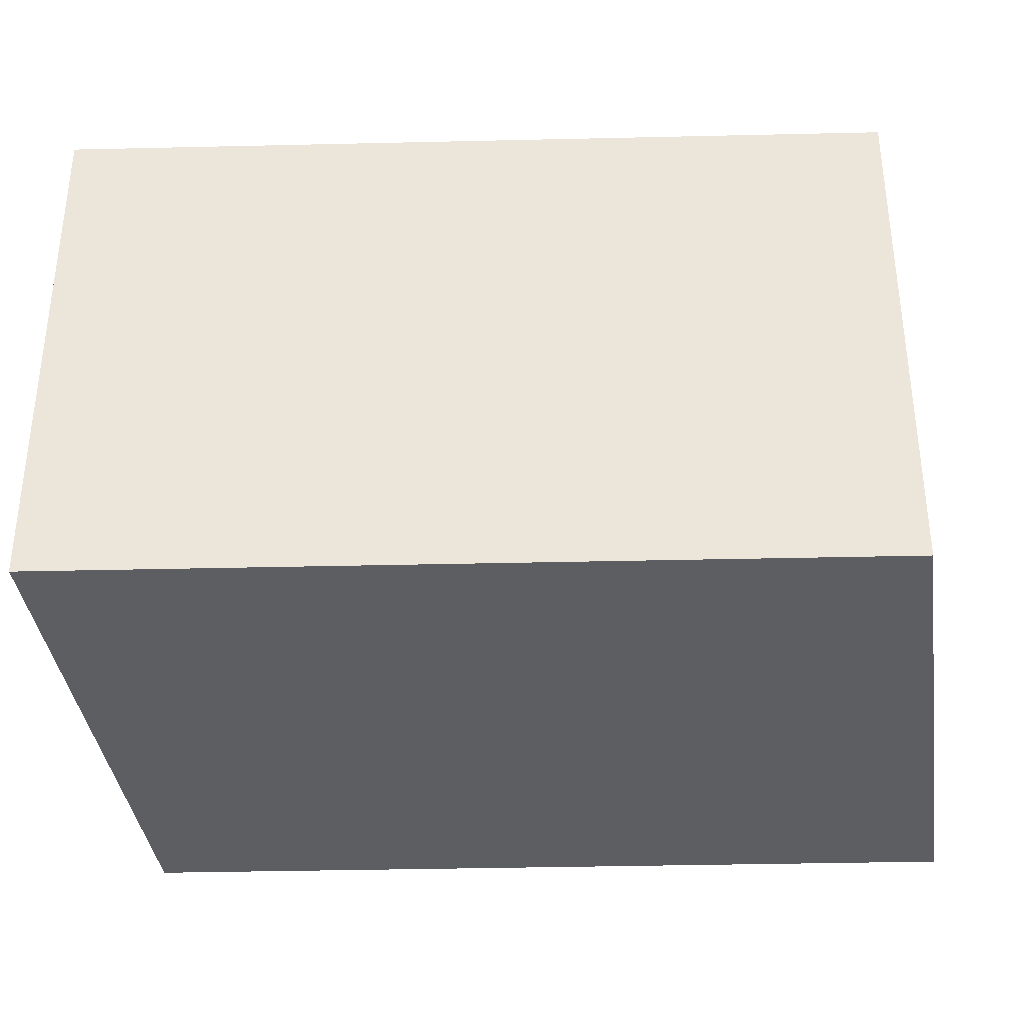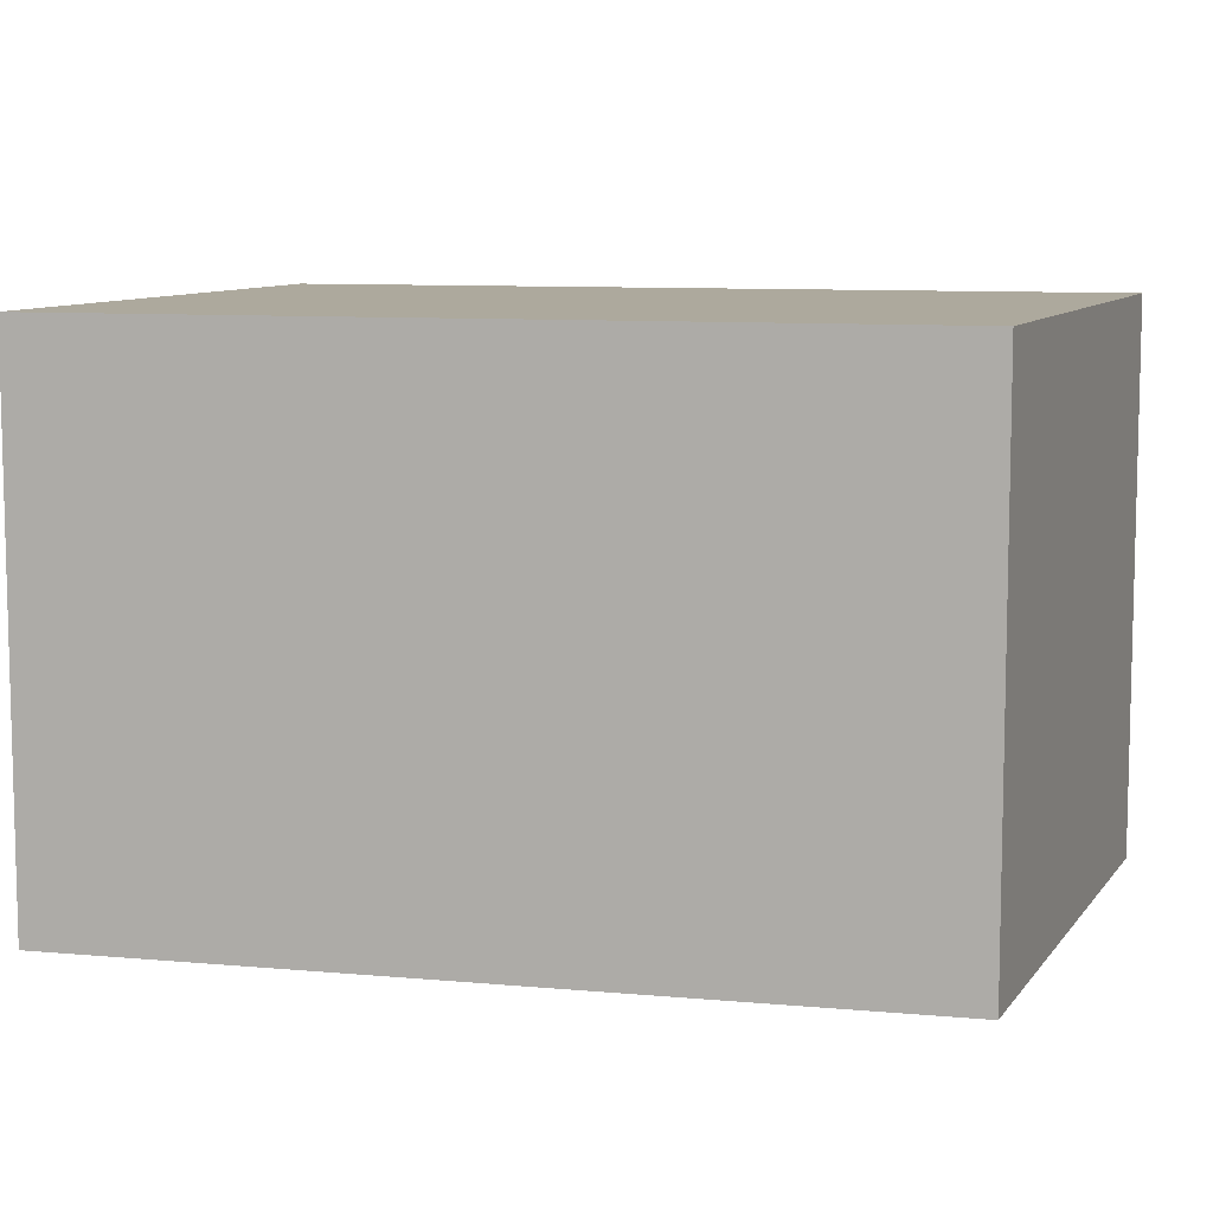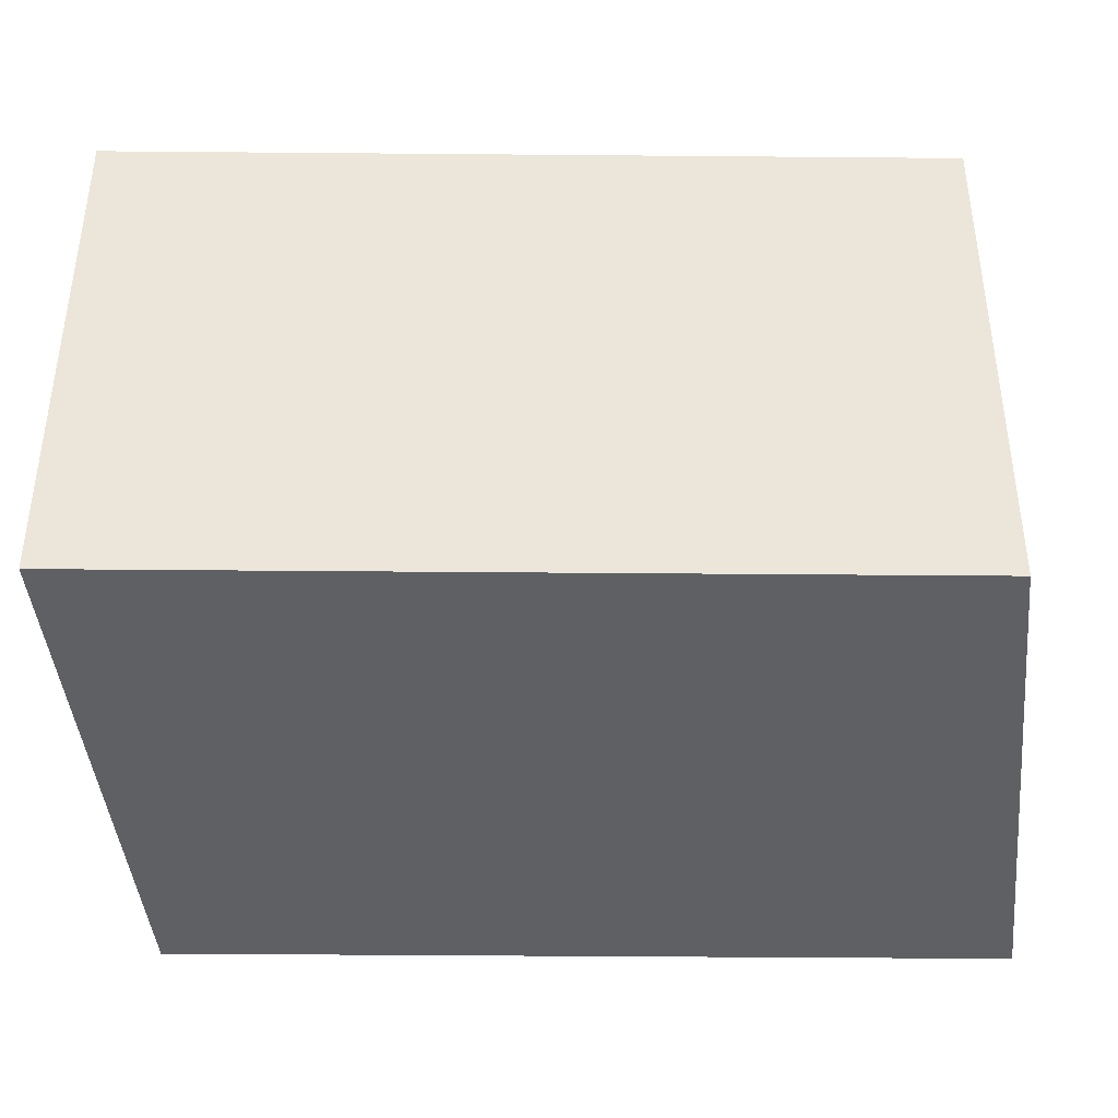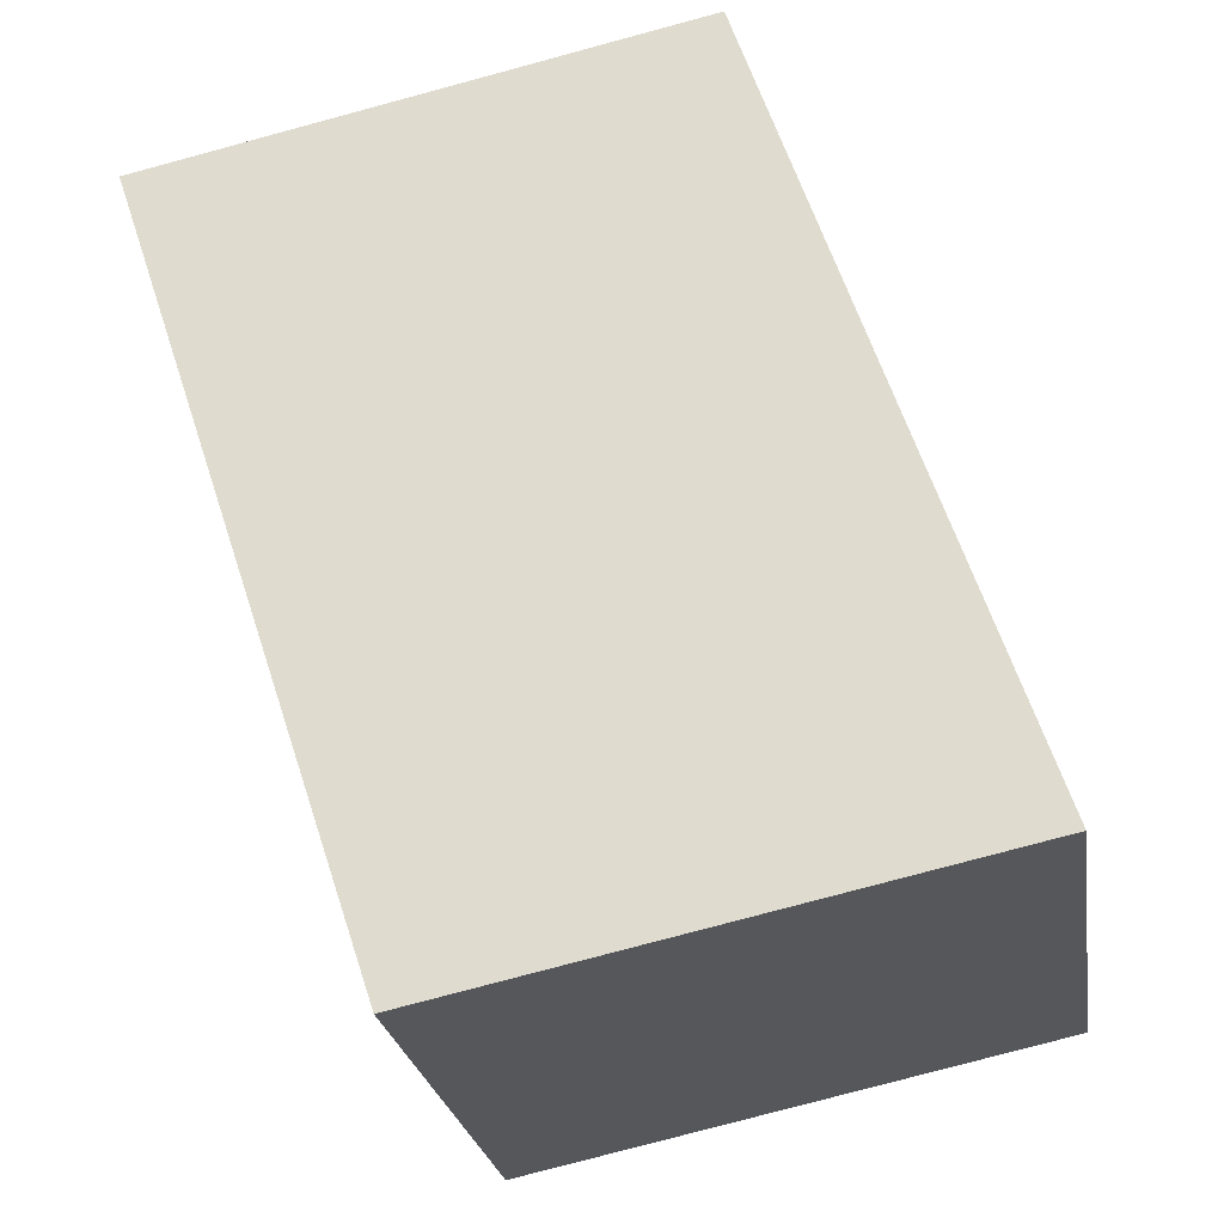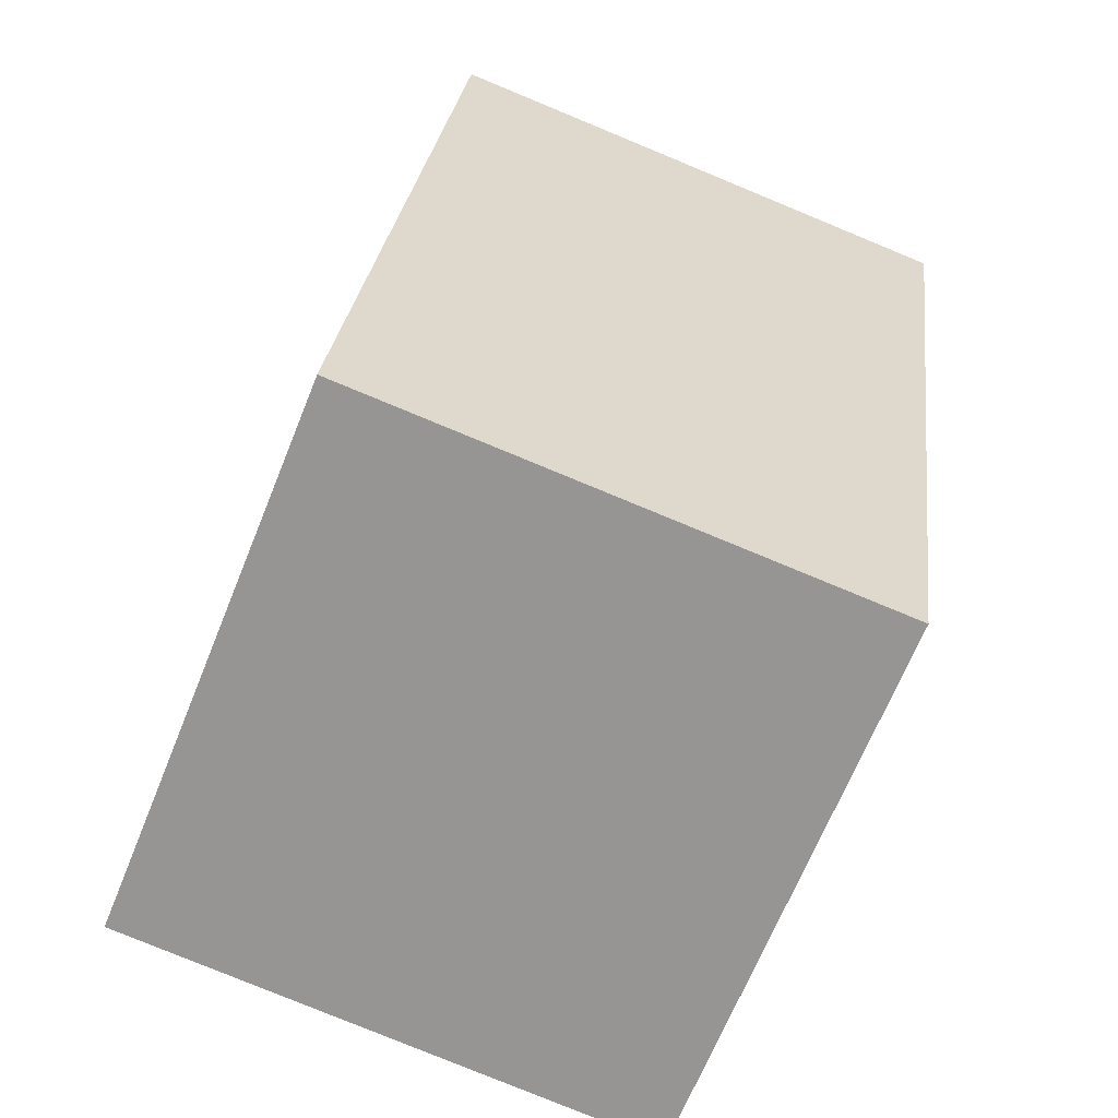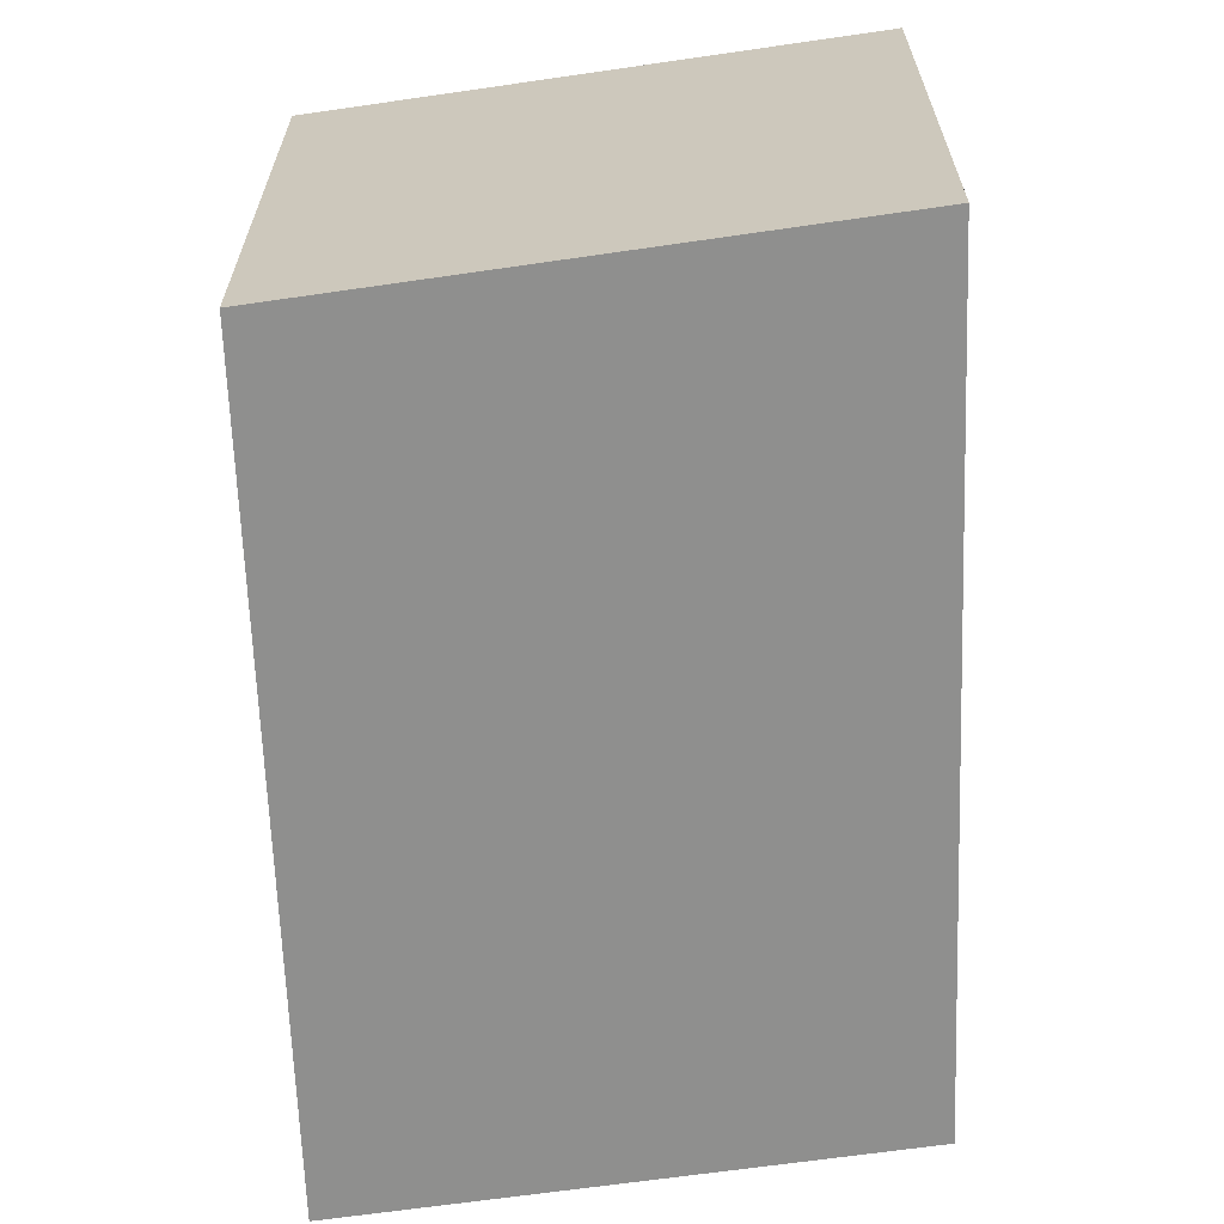
<metadata>
{"format":"obj","ext":"obj","renderer":"f3d","projection":"perspective","resolution":1024,"background":"white","views":[{"elev":-37.4,"azim":-69.9,"up":"+Y"},{"elev":8.9,"azim":122.4,"up":"+Y"},{"elev":-42.5,"azim":107.8,"up":"+Y"},{"elev":-24.9,"azim":-171.2,"up":"+Z"},{"elev":-79.6,"azim":67.6,"up":"+Z"},{"elev":-65.2,"azim":20.5,"up":"+Y"}]}
</metadata>
<code>
g default
v 248 67.66 485.2
v 282.4 67.66 477.8
v 248 101.7 485.2
v 282.4 101.7 477.8
v 231.5 101.7 435.7
v 265.9 101.7 428.2
v 231.5 67.66 435.7
v 265.9 67.66 428.2
g tv Loot
f 1 2 4 3
f 3 4 6 5
f 5 6 8 7
f 7 8 2 1
f 2 8 6 4
f 7 1 3 5

</code>
